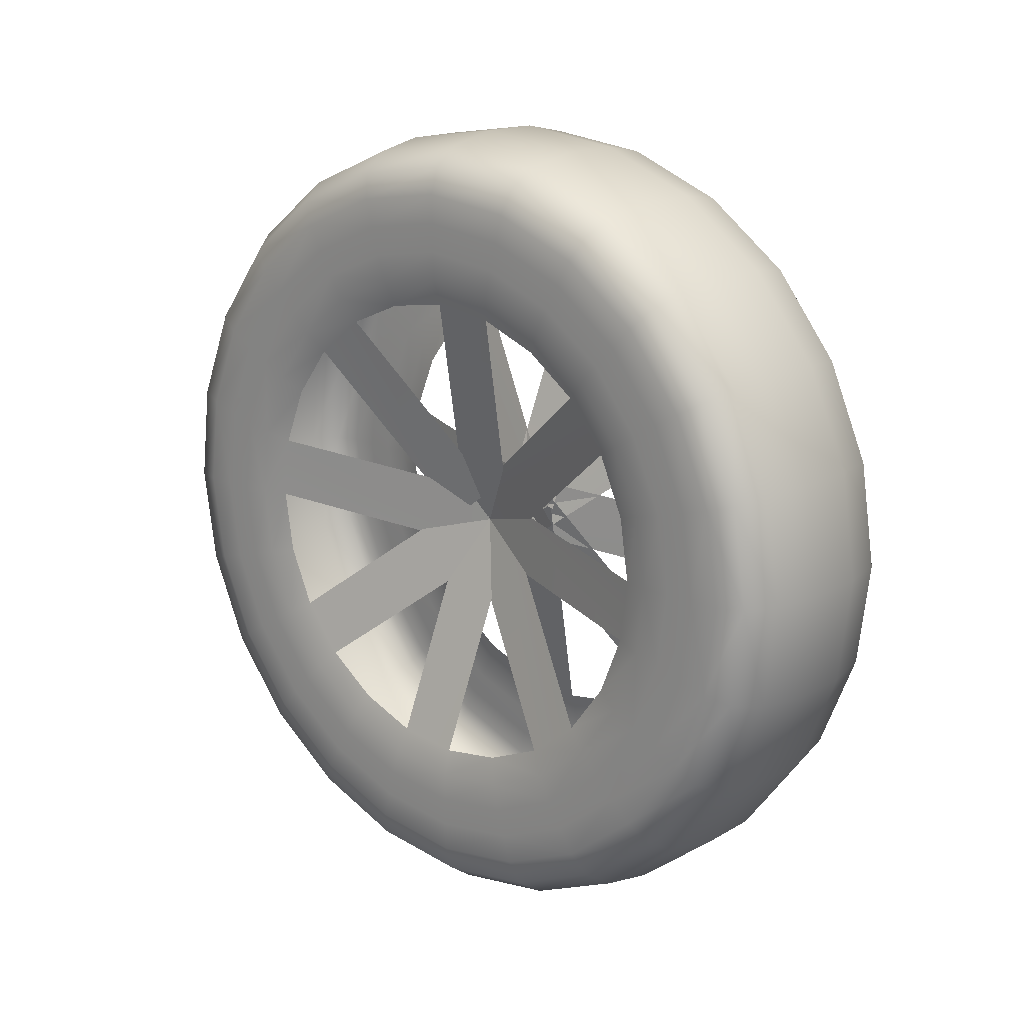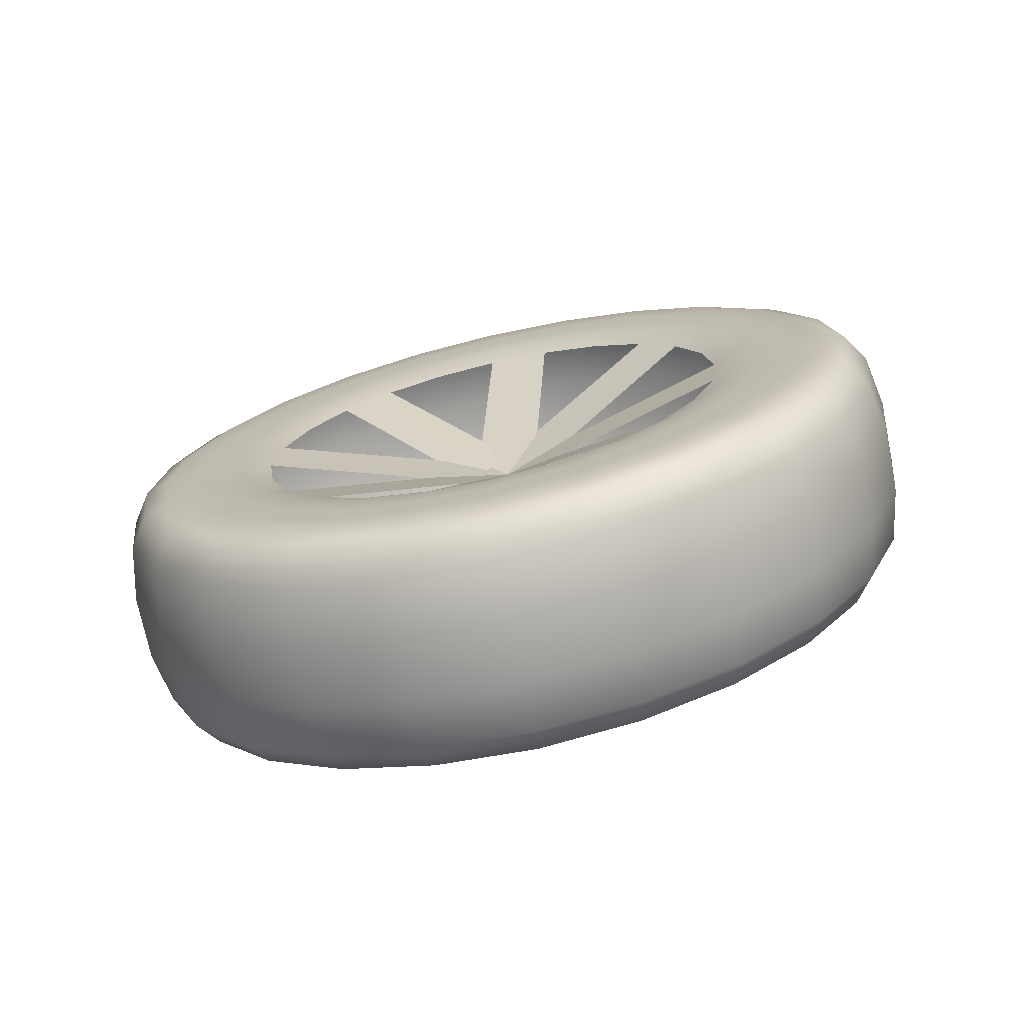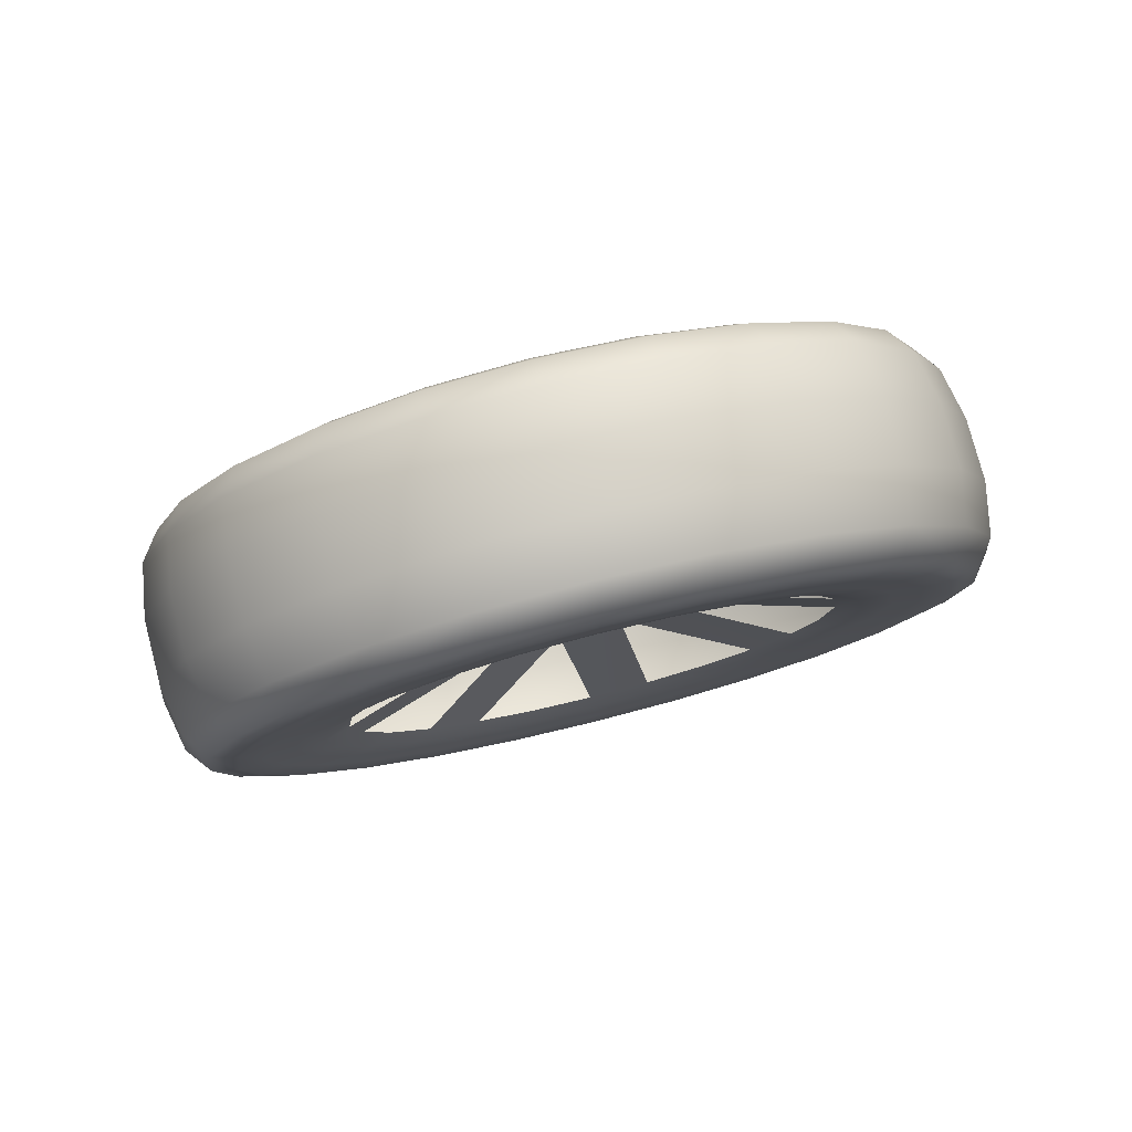
<metadata>
{"format":"obj","ext":"obj","renderer":"f3d","projection":"perspective","resolution":1024,"background":"white","views":[{"elev":15.8,"azim":-48.8,"up":"+Z"},{"elev":-73.7,"azim":-77.1,"up":"+Z"},{"elev":79.6,"azim":75.0,"up":"+Y"}]}
</metadata>
<code>
g default
v 1.468 3.957 -1.814
v -0.1262 3.922 -1.822
v 1.403 3.956 1.821
v -0.1906 3.921 1.813
v 0.8704 3.944 3.074
v 0.9795 3.946 -3.073
v 1.443 5.774 0.004449
v 0.9367 7.019 0.00233
v 1.535 6.399 0.005215
v 1.569 3.959 -2.436
v 1.463 5.242 -1.281
v 1.563 5.685 -1.721
v 1.526 5.383 -1.42
v 1.53 3.958 -2.012
v 1.469 4.427 -1.75
v 1.531 4.479 -1.941
v 1.467 4.865 -1.568
v 1.53 4.966 -1.739
v 1.57 4.59 -2.351
v 1.553 3.959 -2.22
v 1.554 4.534 -2.142
v 1.547 5.531 -1.568
v 1.552 5.07 -1.919
v 1.568 5.179 -2.106
v 1.503 5.973 0.00494
v 1.458 5.529 -0.9039
v 1.519 5.702 -1.002
v 1.451 5.711 -0.4651
v 1.512 5.903 -0.5158
v 1.555 6.07 -1.214
v 1.54 5.883 -1.106
v 1.522 6.182 0.005107
v 1.532 6.105 -0.5695
v 1.546 6.314 -0.6253
v 0.9718 6.12 -2.171
v 1.555 3.959 -2.848
v 1.548 5.976 -2.012
v 1.556 4.696 -2.748
v 1.593 3.96 -2.653
v 1.593 4.646 -2.56
v 1.586 5.839 -1.874
v 1.591 5.288 -2.294
v 1.553 5.384 -2.463
v 0.9806 4.741 -2.965
v 1.367 3.955 -2.995
v 1.368 4.73 -2.89
v 1.359 6.075 -2.116
v 1.365 5.453 -2.59
v 0.978 5.482 -2.657
v 1.515 6.81 0.00528
v 1.539 6.426 -1.42
v 1.578 6.258 -1.323
v 1.555 6.616 0.005399
v 1.567 6.524 -0.6812
v 1.528 6.711 -0.7316
v 0.9624 6.605 -1.534
v 1.35 6.548 -1.494
v 1.325 6.952 0.004351
v 1.338 6.848 -0.7703
v 0.9504 6.912 -0.7918
v 1.482 3.957 2.444
v 1.418 5.241 1.289
v 1.502 5.683 1.73
v 1.475 5.383 1.43
v 1.434 5.71 0.474
v 1.493 5.903 0.5257
v 1.426 5.529 0.9126
v 1.483 5.701 1.012
v 1.523 6.314 0.6357
v 1.511 6.105 0.5797
v 1.491 5.53 1.578
v 1.501 5.882 1.116
v 1.512 6.069 1.225
v 1.458 3.957 2.02
v 1.411 4.864 1.576
v 1.467 4.964 1.749
v 1.406 4.425 1.758
v 1.462 4.478 1.95
v 1.493 5.177 2.116
v 1.483 5.069 1.929
v 1.473 3.957 2.229
v 1.477 4.532 2.151
v 1.486 4.588 2.359
v 0.8947 6.118 2.175
v 1.476 5.974 2.021
v 1.502 6.71 0.7421
v 1.543 6.523 0.6919
v 1.519 5.837 1.884
v 1.531 6.257 1.333
v 1.488 6.425 1.43
v 0.9222 6.912 0.7964
v 1.311 6.847 0.7789
v 1.284 6.073 2.124
v 1.297 6.547 1.502
v 0.9078 6.604 1.538
v 1.454 3.957 2.856
v 1.466 5.382 2.472
v 1.51 5.286 2.303
v 1.498 3.958 2.661
v 1.503 4.644 2.569
v 1.458 4.694 2.757
v 0.8836 5.48 2.661
v 1.273 5.451 2.597
v 1.26 3.953 3.001
v 1.265 4.727 2.897
v 0.8753 4.738 2.968
v -0.1515 5.739 -0.003992
v -0.1744 3.921 -2.662
v -0.2116 6.577 -0.003914
v -0.1812 5.8 -1.883
v 0.1075 3.927 -3.002
v 0.09996 6.047 -2.123
v 0.1086 4.702 -2.897
v 0.5079 3.936 -3.075
v 0.5091 4.73 -2.968
v 0.5002 6.109 -2.174
v 0.5064 5.472 -2.66
v 0.106 5.426 -2.597
v -0.1735 4.608 -2.569
v -0.1059 3.923 -2.857
v -0.1049 4.66 -2.757
v -0.1131 5.939 -2.02
v -0.1074 5.348 -2.471
v -0.1758 5.249 -2.303
v 0.06568 6.925 -0.002317
v 0.09072 6.521 -1.501
v 0.4908 6.595 -1.536
v 0.4651 7.009 -0.000171
v 0.4788 6.902 -0.7943
v 0.07902 6.821 -0.777
v -0.1894 6.219 -1.332
v -0.1219 6.39 -1.429
v -0.1457 6.774 -0.003487
v -0.133 6.675 -0.7403
v -0.1998 6.485 -0.6904
v -0.1307 5.207 -1.289
v -0.1855 3.921 -2.23
v -0.1908 5.494 -1.578
v -0.1846 4.496 -2.152
v -0.18 3.921 -2.445
v -0.1791 4.552 -2.36
v -0.1862 5.647 -1.73
v -0.1812 5.141 -2.116
v -0.1864 5.033 -1.929
v -0.1255 4.392 -1.759
v -0.1781 3.921 -2.021
v -0.1772 4.442 -1.951
v -0.1828 5.347 -1.431
v -0.1788 4.929 -1.749
v -0.1271 4.831 -1.577
v -0.2163 6.145 -0.004216
v -0.1976 5.846 -1.116
v -0.1937 6.032 -1.224
v -0.214 6.361 -0.004047
v -0.2032 6.276 -0.6346
v -0.2063 6.068 -0.5791
v -0.1363 5.494 -0.9123
v -0.189 5.666 -1.012
v -0.2059 5.937 -0.004283
v -0.1968 5.867 -0.5253
v -0.1434 5.676 -0.4736
v -0.2685 3.919 2.652
v -0.2477 5.798 1.874
v 0.02475 6.046 2.117
v 0.05154 6.82 0.7723
v 0.4506 6.901 0.7939
v 0.4231 6.108 2.173
v 0.4363 6.594 1.536
v 0.03757 6.52 1.496
v -0.2241 6.484 0.6825
v -0.1591 6.674 0.7333
v -0.1846 5.938 2.013
v -0.1724 6.389 1.421
v -0.2364 6.219 1.324
v 0.00116 3.925 2.994
v 0.014 5.424 2.591
v 0.4121 5.47 2.658
v 0.3988 3.934 3.072
v 0.4038 4.728 2.965
v 0.005945 4.7 2.89
v -0.2572 5.247 2.294
v -0.1948 5.346 2.463
v -0.2069 3.92 2.847
v -0.2024 4.657 2.748
v -0.2643 4.606 2.56
v -0.1763 5.206 1.281
v -0.2469 5.493 1.568
v -0.2268 6.067 0.5705
v -0.2256 6.275 0.6264
v -0.2474 5.645 1.721
v -0.2369 6.031 1.215
v -0.2373 5.845 1.107
v -0.1601 5.676 0.4655
v -0.2155 5.867 0.5167
v -0.2338 5.346 1.421
v -0.225 5.665 1.003
v -0.1686 5.494 0.9041
v -0.2648 3.919 2.219
v -0.255 5.031 1.92
v -0.2561 5.139 2.106
v -0.2666 3.919 2.435
v -0.2627 4.55 2.35
v -0.2612 4.494 2.142
v -0.1829 4.829 1.568
v -0.2413 4.927 1.739
v -0.2503 3.92 2.01
v -0.2469 4.441 1.94
v -0.1877 4.391 1.749
v 1.429 2.139 0.002762
v 0.9133 0.8712 -0.000525
v 1.516 1.518 0.002949
v 1.408 2.671 1.288
v 1.488 2.232 1.729
v 1.463 2.531 1.429
v 1.403 3.486 1.757
v 1.457 3.436 1.95
v 1.404 3.047 1.575
v 1.459 2.949 1.748
v 1.481 3.327 2.359
v 1.472 3.382 2.151
v 1.479 2.384 1.577
v 1.474 2.845 1.928
v 1.484 2.738 2.115
v 1.486 1.94 0.003057
v 1.414 2.384 0.9111
v 1.469 2.212 1.011
v 1.421 2.202 0.4723
v 1.477 2.011 0.5242
v 1.496 1.846 1.223
v 1.486 2.032 1.115
v 1.504 1.733 0.003034
v 1.494 1.81 0.5779
v 1.506 1.603 0.6335
v 0.8781 1.771 2.173
v 1.461 1.94 2.019
v 1.453 3.22 2.756
v 1.498 3.271 2.568
v 1.505 2.079 1.882
v 1.5 2.63 2.302
v 1.455 2.532 2.47
v 0.8693 3.15 2.967
v 1.259 3.178 2.896
v 1.268 1.833 2.122
v 1.262 2.454 2.596
v 0.8719 2.408 2.659
v 1.494 1.106 0.002633
v 1.47 1.49 1.428
v 1.513 1.66 1.331
v 1.536 1.302 0.002934
v 1.524 1.394 0.6894
v 1.481 1.205 0.7395
v 0.8876 1.285 1.536
v 1.277 1.359 1.5
v 1.302 0.9551 0.001567
v 1.289 1.059 0.7763
v 0.8996 0.9782 0.7936
v 1.454 2.672 -1.282
v 1.55 2.233 -1.722
v 1.514 2.532 -1.422
v 1.437 2.202 -0.4668
v 1.496 2.011 -0.5179
v 1.446 2.384 -0.9053
v 1.505 2.213 -1.005
v 1.528 1.603 -0.6275
v 1.515 1.811 -0.5718
v 1.535 2.385 -1.57
v 1.525 2.033 -1.109
v 1.539 1.847 -1.216
v 1.46 3.049 -1.569
v 1.521 2.951 -1.741
v 1.465 3.487 -1.751
v 1.527 3.437 -1.942
v 1.558 2.74 -2.108
v 1.543 2.847 -1.921
v 1.549 3.384 -2.143
v 1.565 3.329 -2.351
v 0.9553 1.772 -2.173
v 1.533 1.942 -2.014
v 1.507 1.206 -0.7341
v 1.548 1.395 -0.6835
v 1.572 2.081 -1.875
v 1.56 1.661 -1.325
v 1.52 1.491 -1.422
v 0.9278 0.9788 -0.7946
v 1.316 1.06 -0.773
v 1.343 1.834 -2.118
v 1.33 1.36 -1.497
v 0.9421 1.286 -1.536
v 1.543 2.534 -2.464
v 1.581 2.632 -2.295
v 1.588 3.273 -2.56
v 1.55 3.222 -2.749
v 0.9663 2.41 -2.659
v 1.354 2.456 -2.592
v 1.362 3.18 -2.891
v 0.9746 3.152 -2.966
v -0.1653 2.104 -0.00568
v -0.2313 1.263 -0.006378
v -0.2617 2.04 1.873
v 0.008714 1.805 2.115
v 8.5e-05 3.15 2.889
v 0.3977 3.14 2.964
v 0.4065 1.76 2.171
v 0.4004 2.398 2.657
v 0.002663 2.427 2.589
v -0.2694 3.232 2.559
v -0.2079 3.184 2.747
v -0.1996 1.904 2.011
v -0.2054 2.495 2.462
v -0.2671 2.591 2.293
v 0.04299 0.9276 -0.005102
v 0.01795 1.331 1.493
v 0.416 1.275 1.533
v 0.4417 0.861 -0.003027
v 0.428 0.9679 0.7911
v 0.02965 1.032 0.7696
v -0.2535 1.62 1.322
v -0.1908 1.453 1.419
v -0.167 1.069 -0.006133
v -0.1797 1.168 0.7308
v -0.2431 1.355 0.6802
v -0.1861 2.636 1.28
v -0.2595 2.347 1.566
v -0.2657 3.345 2.141
v -0.2674 3.289 2.35
v -0.2604 2.194 1.72
v -0.2653 2.7 2.105
v -0.2639 2.808 1.918
v -0.1913 3.451 1.749
v -0.2512 3.399 1.939
v -0.2456 2.495 1.419
v -0.2496 2.913 1.738
v -0.1897 3.013 1.567
v -0.2341 1.696 -0.00629
v -0.2527 1.996 1.105
v -0.2529 1.808 1.213
v -0.2325 1.48 -0.006313
v -0.2434 1.564 0.6242
v -0.244 1.774 0.5683
v -0.1805 2.349 0.9027
v -0.2394 2.177 1.001
v -0.2225 1.905 -0.006167
v -0.2315 1.975 0.5145
v -0.1734 2.167 0.4639
v -0.1952 2.042 -1.885
v 0.08392 1.807 -2.125
v 0.05713 1.033 -0.7797
v 0.4562 0.9685 -0.7971
v 0.4837 1.762 -2.176
v 0.4705 1.276 -1.539
v 0.0711 1.333 -1.503
v -0.2188 1.356 -0.6929
v -0.1536 1.169 -0.743
v -0.1282 1.905 -2.022
v -0.1403 1.454 -1.431
v -0.2065 1.622 -1.334
v 0.09467 2.429 -2.598
v 0.4947 2.4 -2.661
v 0.503 3.142 -2.968
v 0.1027 3.153 -2.898
v -0.1857 2.593 -2.304
v -0.118 2.497 -2.473
v -0.1104 3.186 -2.758
v -0.1786 3.235 -2.57
v -0.1405 2.637 -1.291
v -0.2034 2.348 -1.579
v -0.2235 1.774 -0.5808
v -0.221 1.565 -0.6368
v -0.1992 2.195 -1.731
v -0.2096 1.809 -1.226
v -0.213 1.996 -1.118
v -0.1567 2.168 -0.4752
v -0.2129 1.976 -0.5268
v -0.1946 2.496 -1.431
v -0.2034 2.177 -1.013
v -0.1482 2.349 -0.9138
v -0.1953 2.809 -1.93
v -0.1905 2.701 -2.117
v -0.1839 3.291 -2.361
v -0.1892 3.346 -2.152
v -0.134 3.014 -1.578
v -0.1871 2.914 -1.75
v -0.1815 3.4 -1.951
v -0.1291 3.453 -1.759
v 1.468 3.957 -1.814
v 1.469 4.427 -1.75
v 1.463 5.242 -1.281
v 1.458 5.529 -0.9039
v 1.443 5.774 0.004449
v 1.434 5.71 0.474
v 0.914 4.037 -0.2406
v 0.9055 3.973 0.229
v 0.8718 4.015 0.2467
v 0.8804 4.078 -0.2228
v 0.8529 4.24 0.08506
v 0.8585 3.953 -0.2919
v 0.9157 4.193 0.07662
v 0.9151 3.723 0.01299
v 0.8749 4.095 -0.2283
v 0.8684 3.718 0.05871
v 0.8432 3.672 -0.09449
v 0.8376 3.959 0.2825
v 0.8735 3.708 0.0335
v 0.8741 4.177 0.09713
v 0.9037 3.751 0.1235
v 0.9102 4.128 -0.1635
v 0.3528 3.856 0.2284
v 0.3614 3.92 -0.2411
v 0.2978 3.84 0.279
v 0.3043 4.217 -0.008033
v 0.3452 3.687 0.00614
v 0.3458 4.156 0.06977
v 0.3856 3.846 -0.2288
v 0.38 4.133 0.1482
v 0.3782 4.008 -0.2161
v 0.3696 3.945 0.2534
v 0.3809 4.157 -0.06451
v 0.3744 3.78 0.2225
v 0.3809 4.157 -0.06451
v 0.3744 3.78 0.2225
v 0.3492 4.148 0.0332
v 0.3486 3.679 -0.03043
v 0.4285 3.808 0.3801
v 0.434 3.521 0.003054
g loftedSurface1
f 146 383 384 2
f 206 207 208 4
f 104 105 106 5
f 58 59 60 8
f 32 33 34 9
f 22 23 24 12
f 17 18 13 11
f 1 14 16 15
f 15 16 18 17
f 19 21 20 10
f 20 21 16 14
f 13 18 23 22
f 23 18 16 21
f 24 23 21 19
f 28 29 25 7
f 11 13 27 26
f 26 27 29 28
f 30 31 22 12
f 22 31 27 13
f 25 29 33 32
f 33 29 27 31
f 34 33 31 30
f 35 47 48 49
f 41 42 43 37
f 36 38 40 39
f 39 40 19 10
f 24 42 41 12
f 19 40 42 24
f 43 42 40 38
f 44 46 45 6
f 45 46 38 36
f 43 48 47 37
f 46 48 43 38
f 49 48 46 44
f 53 54 55 50
f 51 52 41 37
f 41 52 30 12
f 9 34 54 53
f 54 34 30 52
f 55 54 52 51
f 56 57 47 35
f 47 57 51 37
f 50 55 59 58
f 59 55 51 57
f 60 59 57 56
f 81 82 83 61
f 71 72 73 63
f 67 68 64 62
f 7 25 66 65
f 65 66 68 67
f 69 70 32 9
f 32 70 66 25
f 64 68 72 71
f 72 68 66 70
f 73 72 70 69
f 77 78 74 3
f 62 64 76 75
f 75 76 78 77
f 79 80 71 63
f 71 80 76 64
f 74 78 82 81
f 82 78 76 80
f 83 82 80 79
f 84 93 94 95
f 88 89 90 85
f 50 86 87 53
f 53 87 69 9
f 73 89 88 63
f 69 87 89 73
f 90 89 87 86
f 91 92 58 8
f 58 92 86 50
f 90 94 93 85
f 92 94 90 86
f 95 94 92 91
f 99 100 101 96
f 97 98 88 85
f 88 98 79 63
f 61 83 100 99
f 100 83 79 98
f 101 100 98 97
f 102 103 93 84
f 93 103 97 85
f 96 101 105 104
f 105 101 97 103
f 106 105 103 102
f 107 159 160 161
f 133 134 135 109
f 122 123 124 110
f 116 117 118 112
f 111 113 115 114
f 114 115 44 6
f 49 117 116 35
f 44 115 117 49
f 118 117 115 113
f 108 119 121 120
f 120 121 113 111
f 118 123 122 112
f 113 121 123 118
f 124 123 121 119
f 128 129 130 125
f 127 116 112 126
f 35 116 127 56
f 60 129 128 8
f 56 127 129 60
f 130 129 127 126
f 131 132 122 110
f 122 132 126 112
f 125 130 134 133
f 134 130 126 132
f 135 134 132 131
f 136 148 149 150
f 142 143 144 138
f 137 139 141 140
f 140 141 119 108
f 124 143 142 110
f 119 141 143 124
f 144 143 141 139
f 145 147 146 2
f 146 147 139 137
f 144 149 148 138
f 147 149 144 139
f 150 149 147 145
f 154 155 156 151
f 138 152 153 142
f 142 153 131 110
f 135 155 154 109
f 131 153 155 135
f 156 155 153 152
f 157 158 148 136
f 148 158 152 138
f 156 160 159 151
f 158 160 156 152
f 161 160 158 157
f 183 184 185 162
f 163 172 173 174
f 167 168 169 164
f 125 165 166 128
f 128 166 91 8
f 95 168 167 84
f 91 166 168 95
f 169 168 166 165
f 170 171 133 109
f 133 171 165 125
f 169 173 172 164
f 171 173 169 165
f 174 173 171 170
f 178 179 180 175
f 176 177 167 164
f 167 177 102 84
f 5 106 179 178
f 179 106 102 177
f 180 179 177 176
f 181 182 172 163
f 172 182 176 164
f 175 180 184 183
f 184 180 176 182
f 185 184 182 181
f 186 195 196 197
f 190 191 192 187
f 151 188 189 154
f 154 189 170 109
f 174 191 190 163
f 170 189 191 174
f 192 191 189 188
f 193 194 159 107
f 159 194 188 151
f 192 196 195 187
f 194 196 192 188
f 197 196 194 193
f 201 202 203 198
f 199 200 190 187
f 190 200 181 163
f 162 185 202 201
f 202 185 181 200
f 203 202 200 199
f 204 205 195 186
f 195 205 199 187
f 198 203 207 206
f 207 203 199 205
f 208 207 205 204
f 45 295 296 6
f 254 255 256 210
f 231 232 233 211
f 221 222 223 213
f 217 218 214 212
f 3 74 216 215
f 215 216 218 217
f 219 220 81 61
f 81 220 216 74
f 214 218 222 221
f 222 218 216 220
f 223 222 220 219
f 227 228 224 209
f 212 214 226 225
f 225 226 228 227
f 229 230 221 213
f 221 230 226 214
f 224 228 232 231
f 232 228 226 230
f 233 232 230 229
f 234 243 244 245
f 238 239 240 235
f 96 236 237 99
f 99 237 219 61
f 223 239 238 213
f 219 237 239 223
f 240 239 237 236
f 241 242 104 5
f 104 242 236 96
f 240 244 243 235
f 242 244 240 236
f 245 244 242 241
f 249 250 251 246
f 247 248 238 235
f 238 248 229 213
f 211 233 250 249
f 250 233 229 248
f 251 250 248 247
f 252 253 243 234
f 243 253 247 235
f 246 251 255 254
f 255 251 247 253
f 256 255 253 252
f 20 275 276 10
f 266 267 268 258
f 262 263 259 257
f 209 224 261 260
f 260 261 263 262
f 264 265 231 211
f 231 265 261 224
f 259 263 267 266
f 267 263 261 265
f 268 267 265 264
f 271 272 14 1
f 257 259 270 269
f 269 270 272 271
f 273 274 266 258
f 266 274 270 259
f 14 272 275 20
f 275 272 270 274
f 276 275 274 273
f 277 286 287 288
f 281 282 283 278
f 246 279 280 249
f 249 280 264 211
f 268 282 281 258
f 264 280 282 268
f 283 282 280 279
f 284 285 254 210
f 254 285 279 246
f 283 287 286 278
f 285 287 283 279
f 288 287 285 284
f 39 291 292 36
f 289 290 281 278
f 281 290 273 258
f 10 276 291 39
f 291 276 273 290
f 292 291 290 289
f 293 294 286 277
f 286 294 289 278
f 36 292 295 45
f 295 292 289 294
f 296 295 294 293
f 297 342 343 344
f 319 320 321 298
f 308 309 310 299
f 303 304 305 300
f 175 301 302 178
f 178 302 241 5
f 245 304 303 234
f 241 302 304 245
f 305 304 302 301
f 162 306 307 183
f 183 307 301 175
f 305 309 308 300
f 301 307 309 305
f 310 309 307 306
f 314 315 316 311
f 313 303 300 312
f 234 303 313 252
f 256 315 314 210
f 252 313 315 256
f 316 315 313 312
f 317 318 308 299
f 308 318 312 300
f 311 316 320 319
f 320 316 312 318
f 321 320 318 317
f 322 331 332 333
f 326 327 328 323
f 198 324 325 201
f 201 325 306 162
f 310 327 326 299
f 306 325 327 310
f 328 327 325 324
f 329 330 206 4
f 206 330 324 198
f 328 332 331 323
f 330 332 328 324
f 333 332 330 329
f 337 338 339 334
f 323 335 336 326
f 326 336 317 299
f 321 338 337 298
f 317 336 338 321
f 339 338 336 335
f 340 341 331 322
f 331 341 335 323
f 339 343 342 334
f 341 343 339 335
f 344 343 341 340
f 120 363 364 108
f 345 354 355 356
f 349 350 351 346
f 311 347 348 314
f 314 348 284 210
f 288 350 349 277
f 284 348 350 288
f 351 350 348 347
f 352 353 319 298
f 319 353 347 311
f 351 355 354 346
f 353 355 351 347
f 356 355 353 352
f 114 359 360 111
f 357 358 349 346
f 349 358 293 277
f 6 296 359 114
f 359 296 293 358
f 360 359 358 357
f 361 362 354 345
f 354 362 357 346
f 111 360 363 120
f 363 360 357 362
f 364 363 362 361
f 365 374 375 376
f 369 370 371 366
f 334 367 368 337
f 337 368 352 298
f 356 370 369 345
f 352 368 370 356
f 371 370 368 367
f 372 373 342 297
f 342 373 367 334
f 371 375 374 366
f 373 375 371 367
f 376 375 373 372
f 140 379 380 137
f 377 378 369 366
f 369 378 361 345
f 108 364 379 140
f 379 364 361 378
f 380 379 378 377
f 381 382 374 365
f 374 382 377 366
f 137 380 383 146
f 383 380 377 382
f 384 383 382 381
f 1 15 386 385
f 11 26 388 387
f 7 65 390 389
f 7 65 392 391
f 209 260 394 393
f 212 225 396 395
f 3 215 398 397
f 62 75 400 399
f 11 26 402 401
f 1 15 404 403
f 257 269 406 405
f 193 107 408 407
f 204 186 410 409
f 329 4 412 411
f 340 322 414 413
f 372 297 416 415
f 381 365 418 417
f 417 418 420 419
f 145 2 422 421
f 157 136 424 423

</code>
